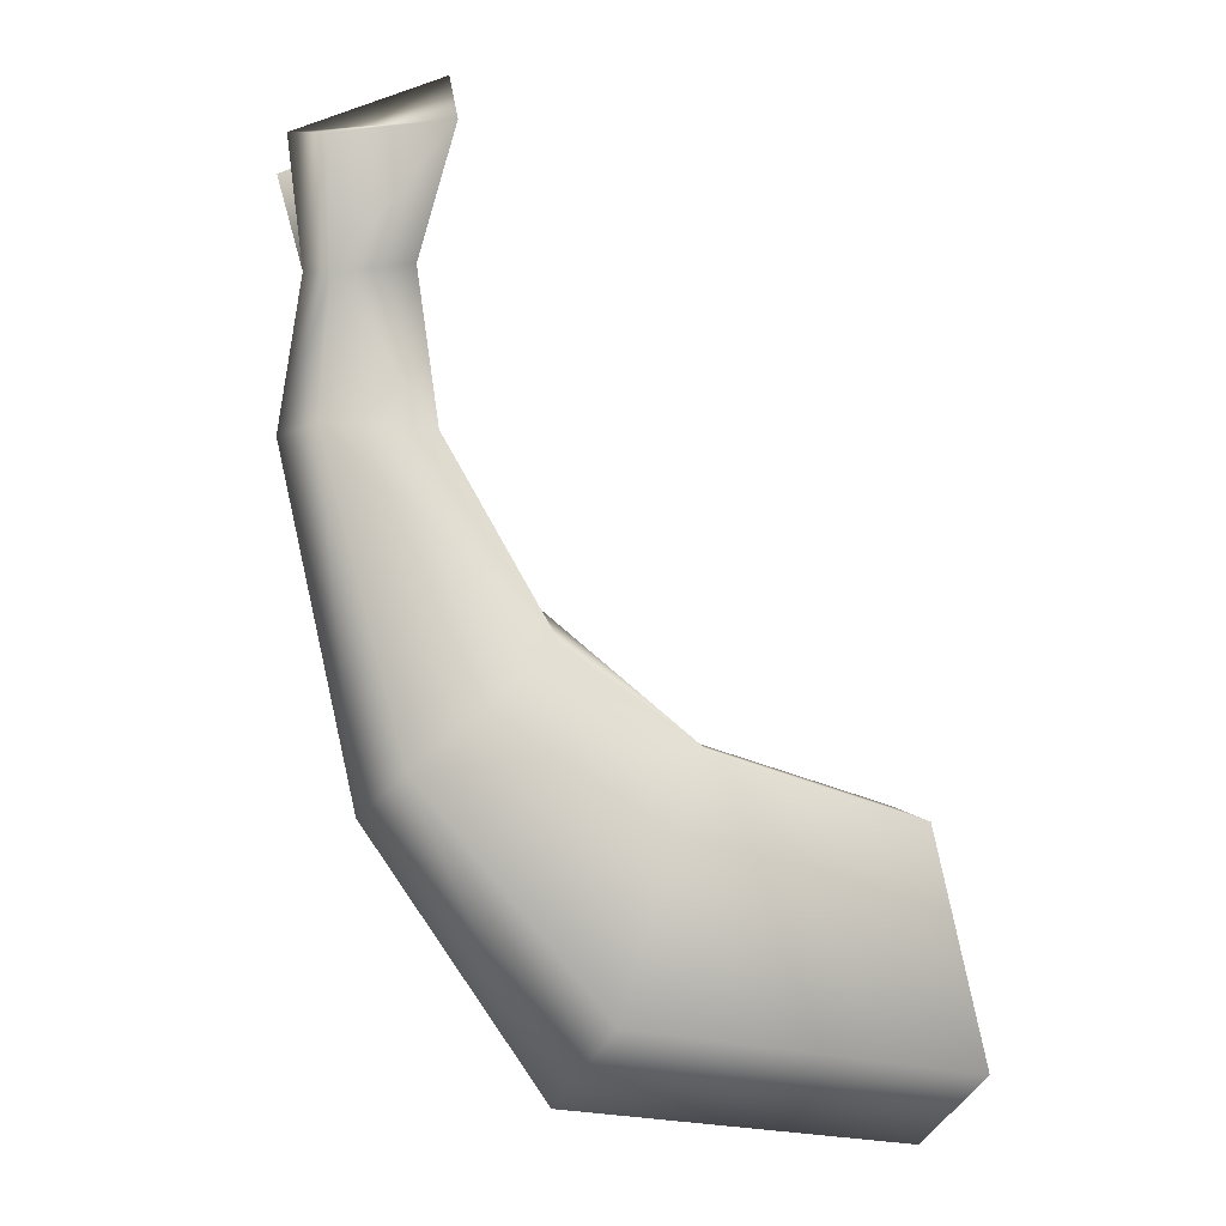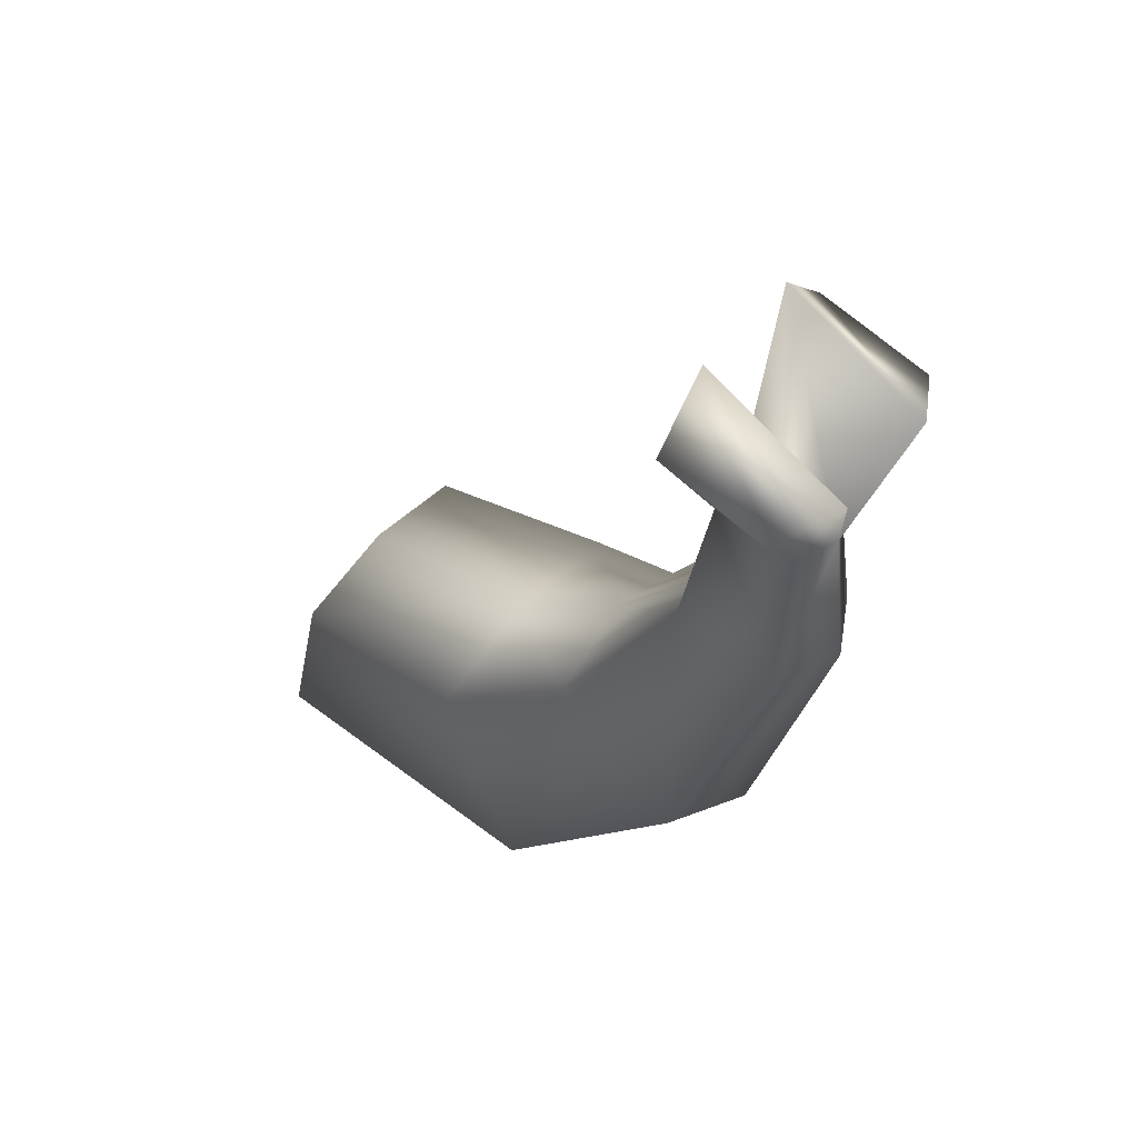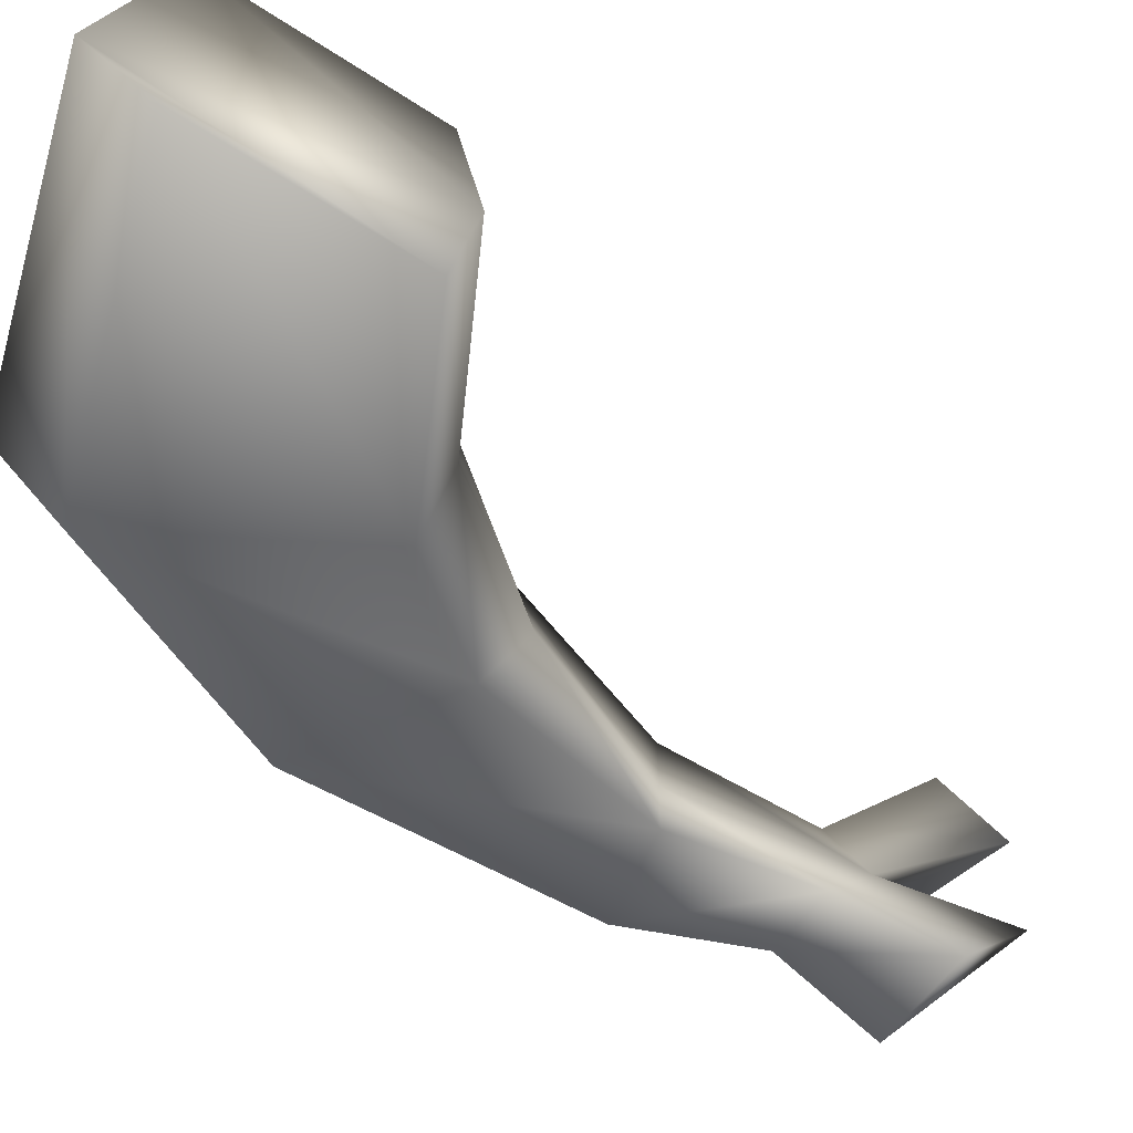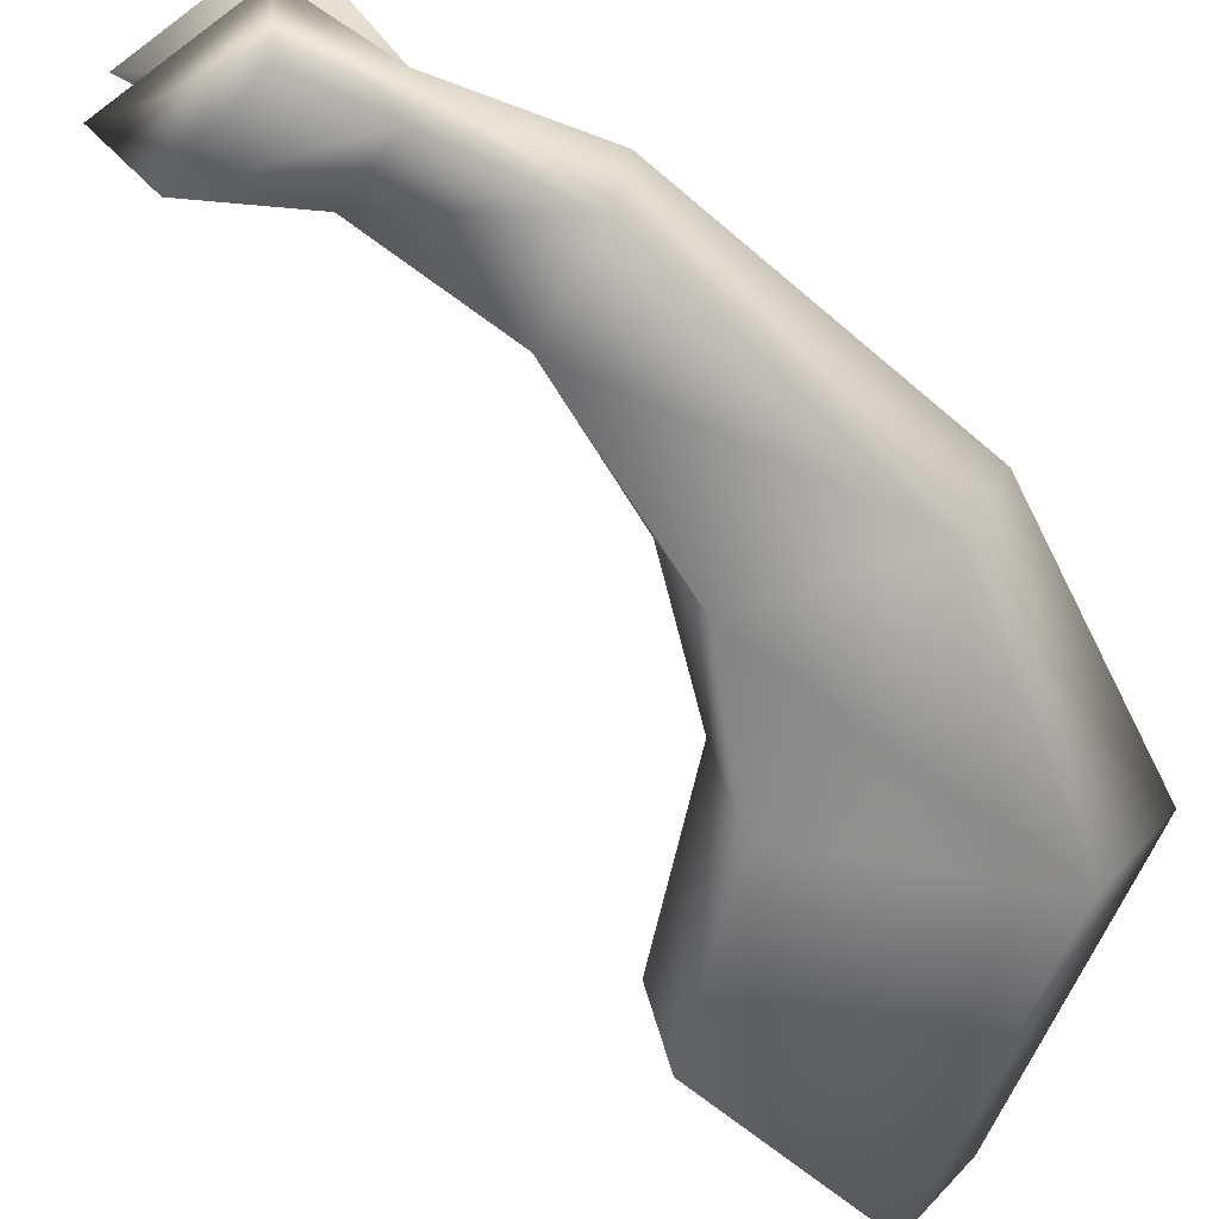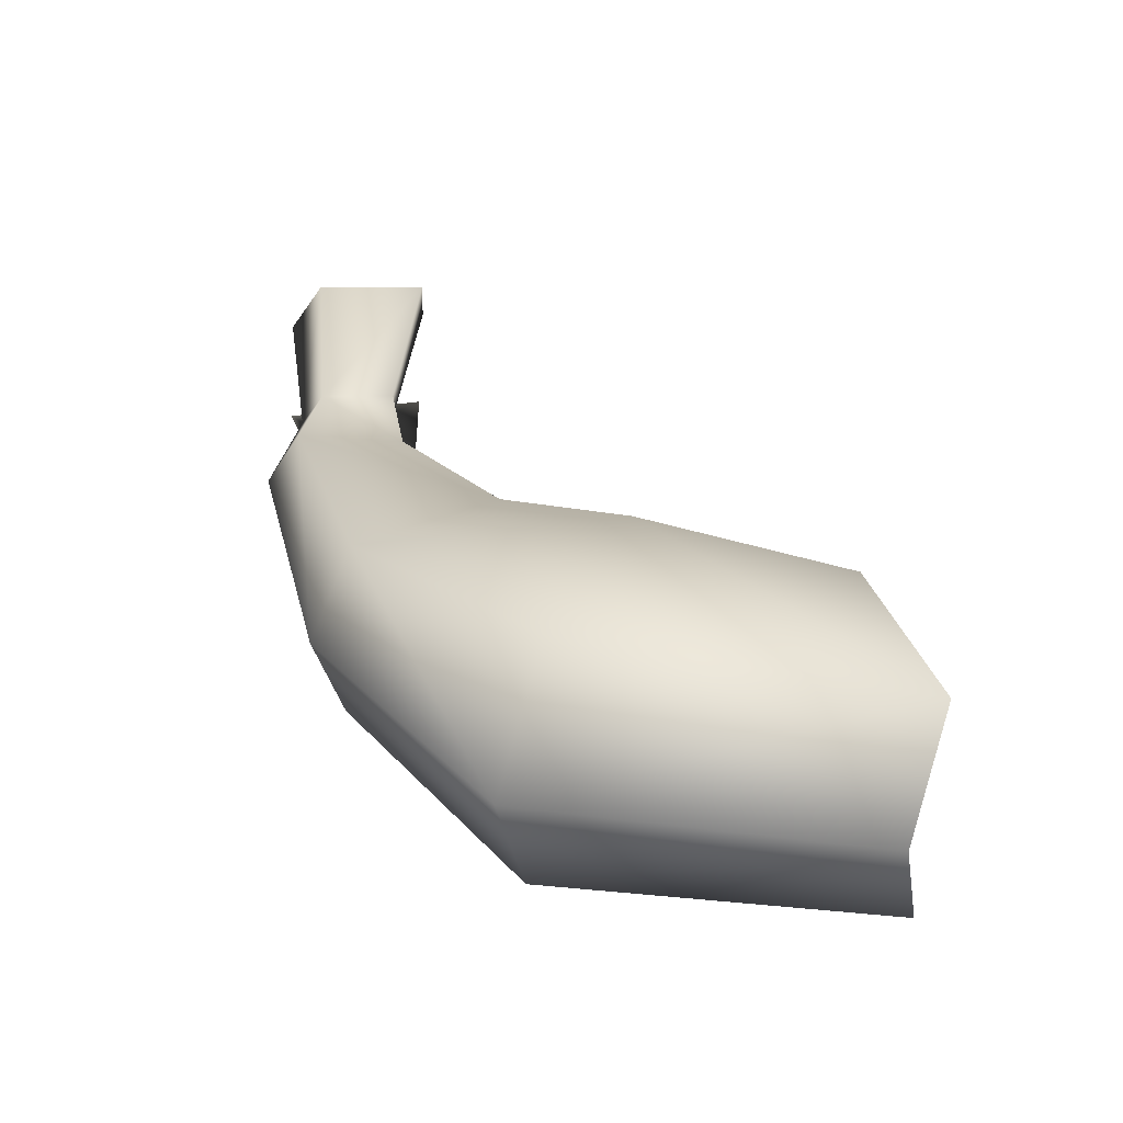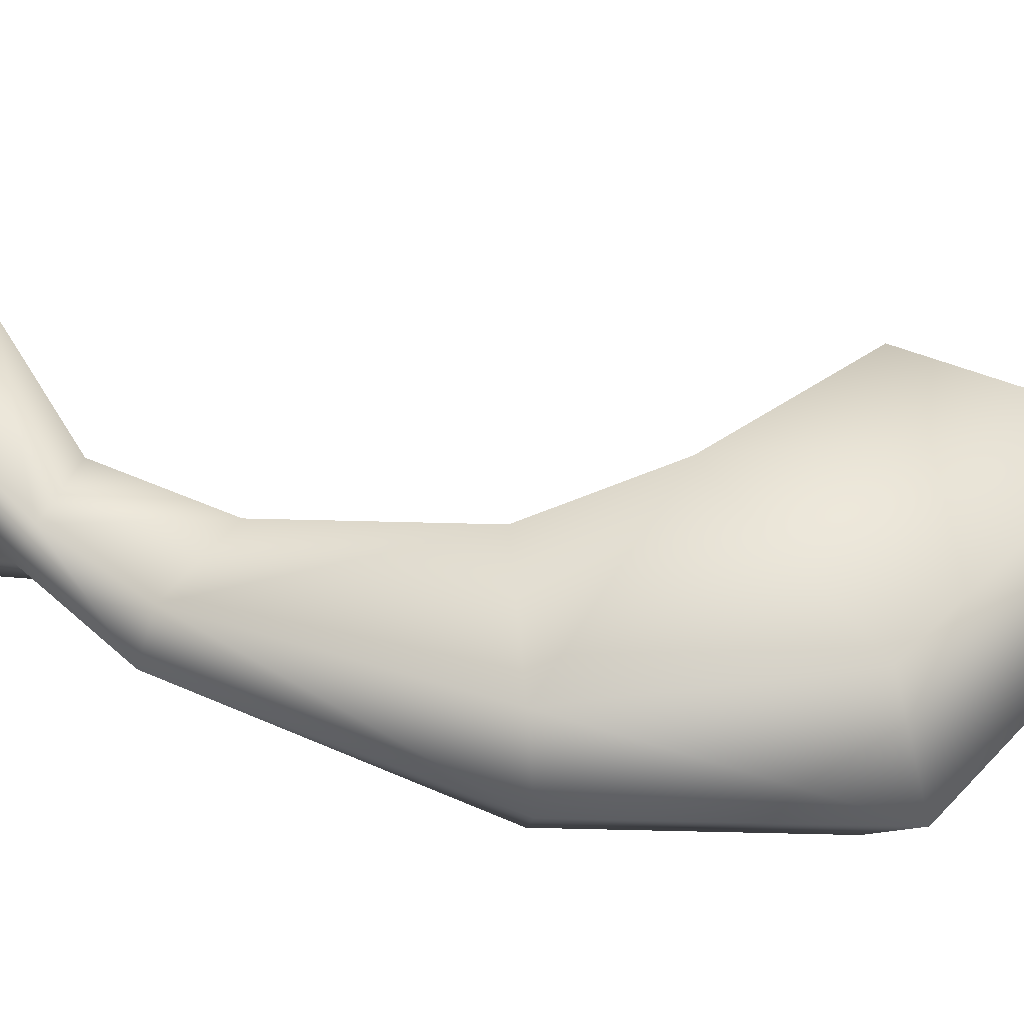
<metadata>
{"format":"obj","ext":"obj","renderer":"f3d","projection":"perspective","resolution":1024,"background":"white","views":[{"elev":-10.1,"azim":-12.3,"up":"+Y"},{"elev":55.3,"azim":-141.2,"up":"+Y"},{"elev":-55.0,"azim":67.7,"up":"+Z"},{"elev":-63.1,"azim":-118.4,"up":"+Z"},{"elev":-63.0,"azim":-3.9,"up":"+Y"},{"elev":52.2,"azim":-53.6,"up":"+Z"}]}
</metadata>
<code>
g prawn:default1
v 0.4262 0.9372 1.641
v 0.4262 0.9372 -1.641
v -0.3036 4.218 1.641
v -0.3036 4.218 -1.641
v -3.382 5.052 1.863
v -3.382 5.052 -1.863
v -4.572 1.522 1.863
v -4.572 1.522 -1.863
v 0 0 0
v -5.056 0.4996 2e-06
v -3.382 5.481 2e-06
v -0.3036 4.589 2e-06
v -5.217 7.144 2e-06
v -5.217 6.469 -1.322
v -5.217 6.469 1.322
v -7.697 4.268 0
v -7.213 4.735 -1.322
v -7.213 4.735 1.322
v -6.775 9.385 0
v -6.775 9.385 -0.8251
v -6.775 9.385 0.8251
v -8.861 9.385 2e-06
v -8.395 9.385 -0.8251
v -8.395 9.385 0.8251
v -7.077 12.39 2e-06
v -7.077 11.74 -0.5859
v -7.077 11.74 0.5859
v -8.559 11.71 2e-06
v -8.228 11.52 -0.5859
v -8.228 11.52 0.5859
v -6.736 14.28 -0.5757
v -6.736 13.33 -1.432
v -8.9 13.29 -0.5757
v -8.417 13 -1.432
v -6.736 13.31 1.939
v -6.736 14.26 1.082
v -8.9 13.27 1.082
v -8.417 12.98 1.939
g prawn:pCube95 prawn:polySurface297 prawn:polySurface1
f 4 12 9 2
f 4 6 11 12
f 31 32 34 33
f 9 10 8 2
f 6 4 2 8
f 1 3 5 7
f 1 7 10 9
f 35 36 37 38
f 11 5 3 12
f 12 3 1 9
f 11 6 14 13
f 14 6 8 17
f 5 11 13 15
f 8 10 16 17
f 10 7 18 16
f 18 7 5 15
f 13 14 20 19
f 20 14 17 23
f 15 13 19 21
f 17 16 22 23
f 16 18 24 22
f 24 18 15 21
f 19 20 26 25
f 26 20 23 29
f 21 19 25 27
f 23 22 28 29
f 22 24 30 28
f 30 24 21 27
f 25 26 32 31
f 32 26 29 34
f 31 33 28 25
f 29 28 33 34
f 27 25 36 35
f 36 25 28 37
f 28 30 38 37
f 35 38 30 27

</code>
